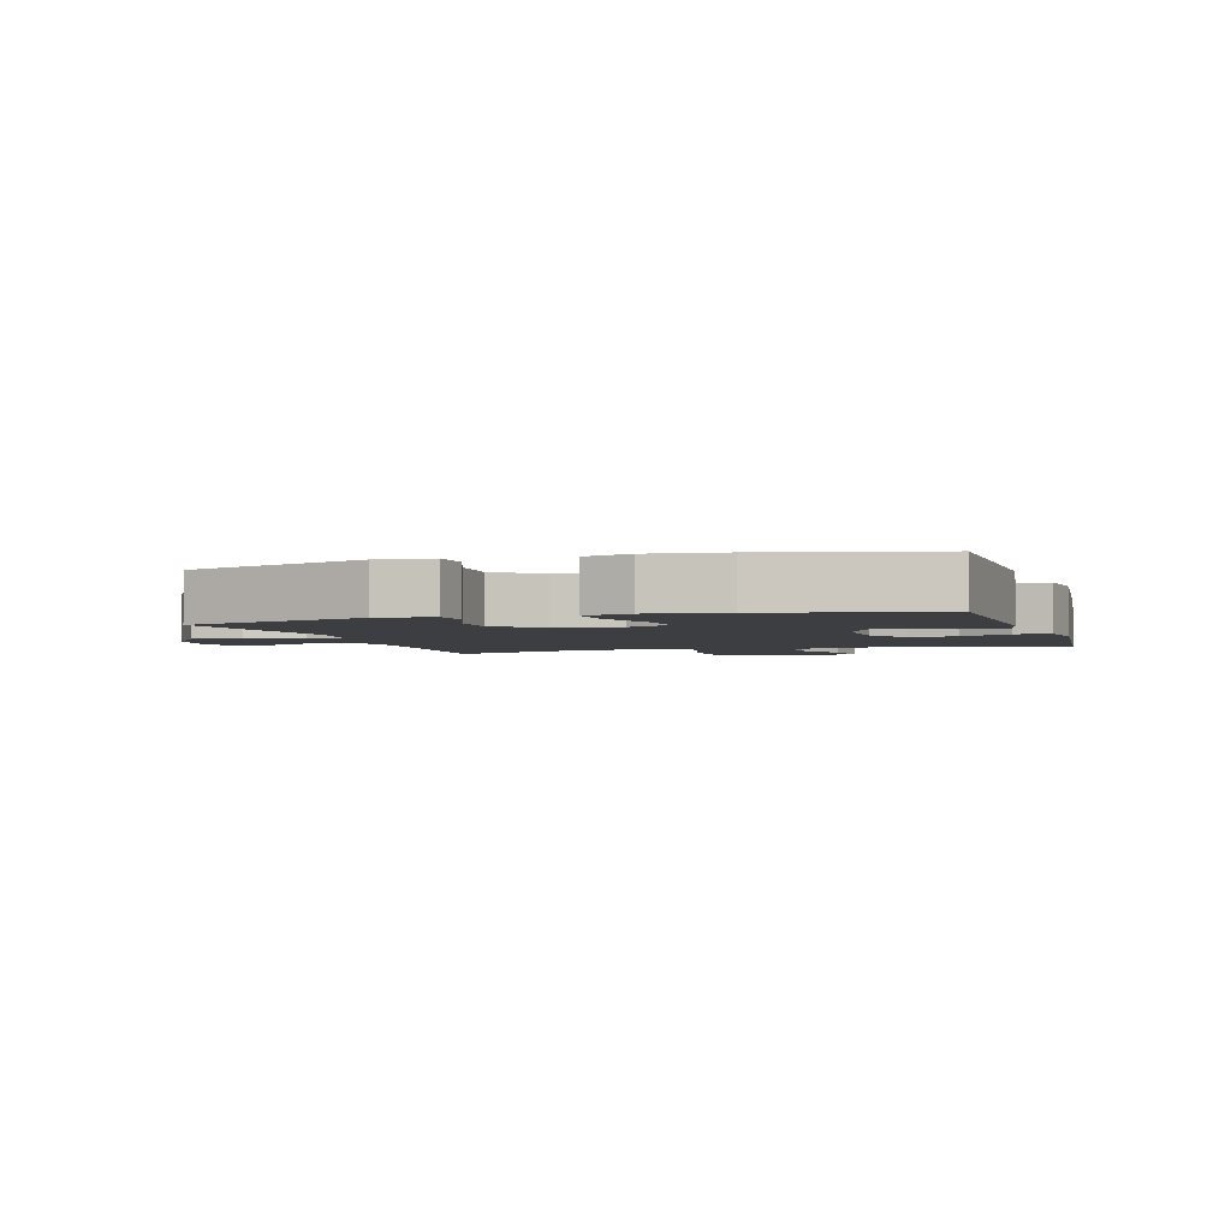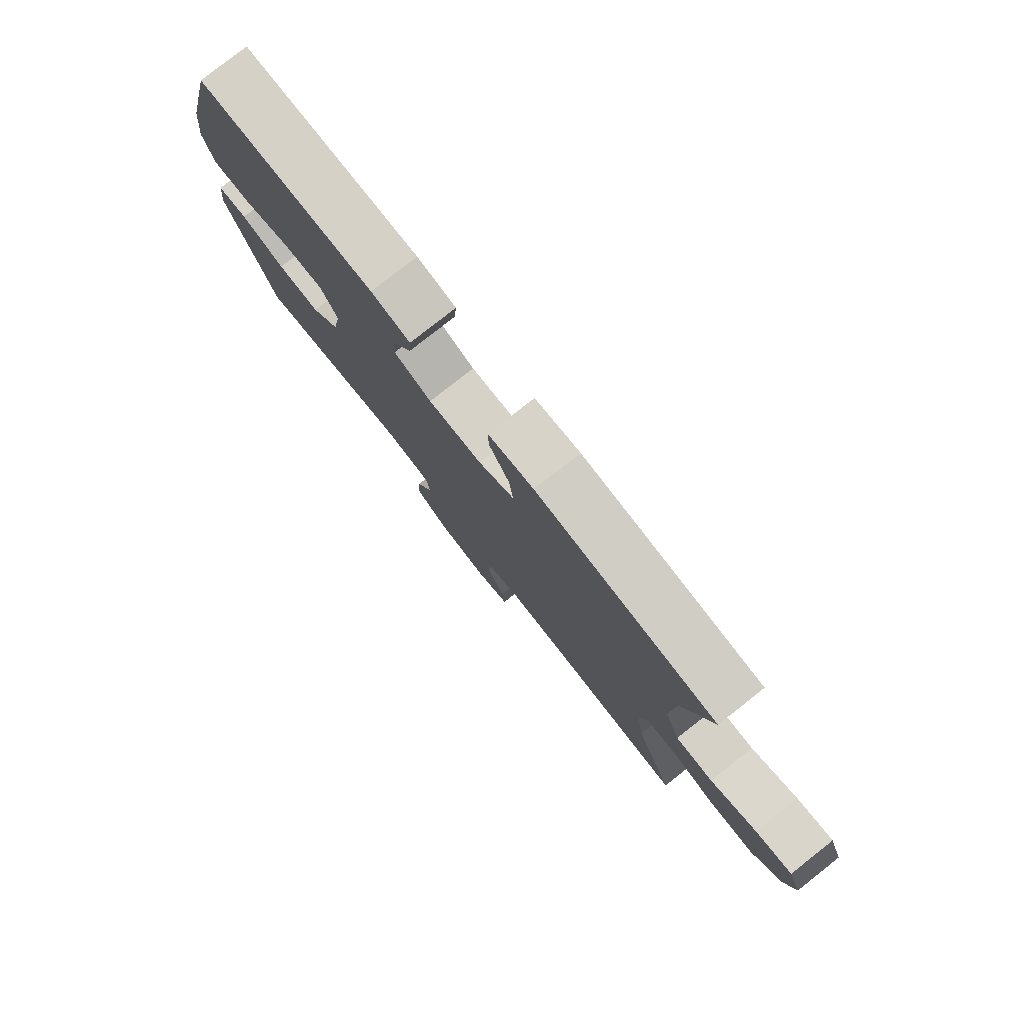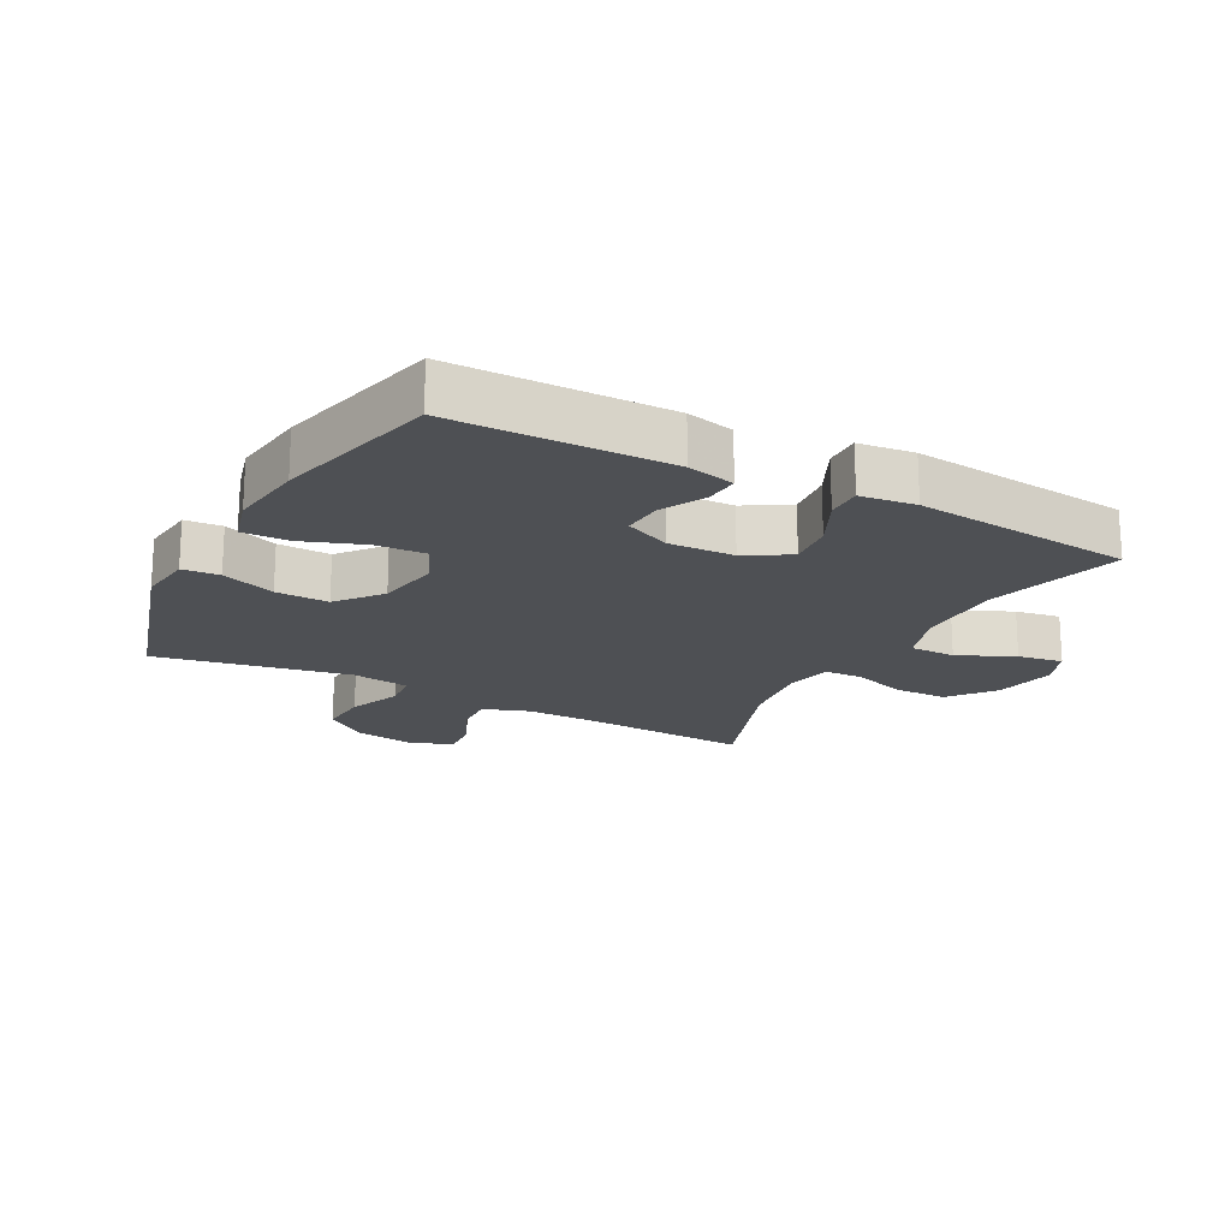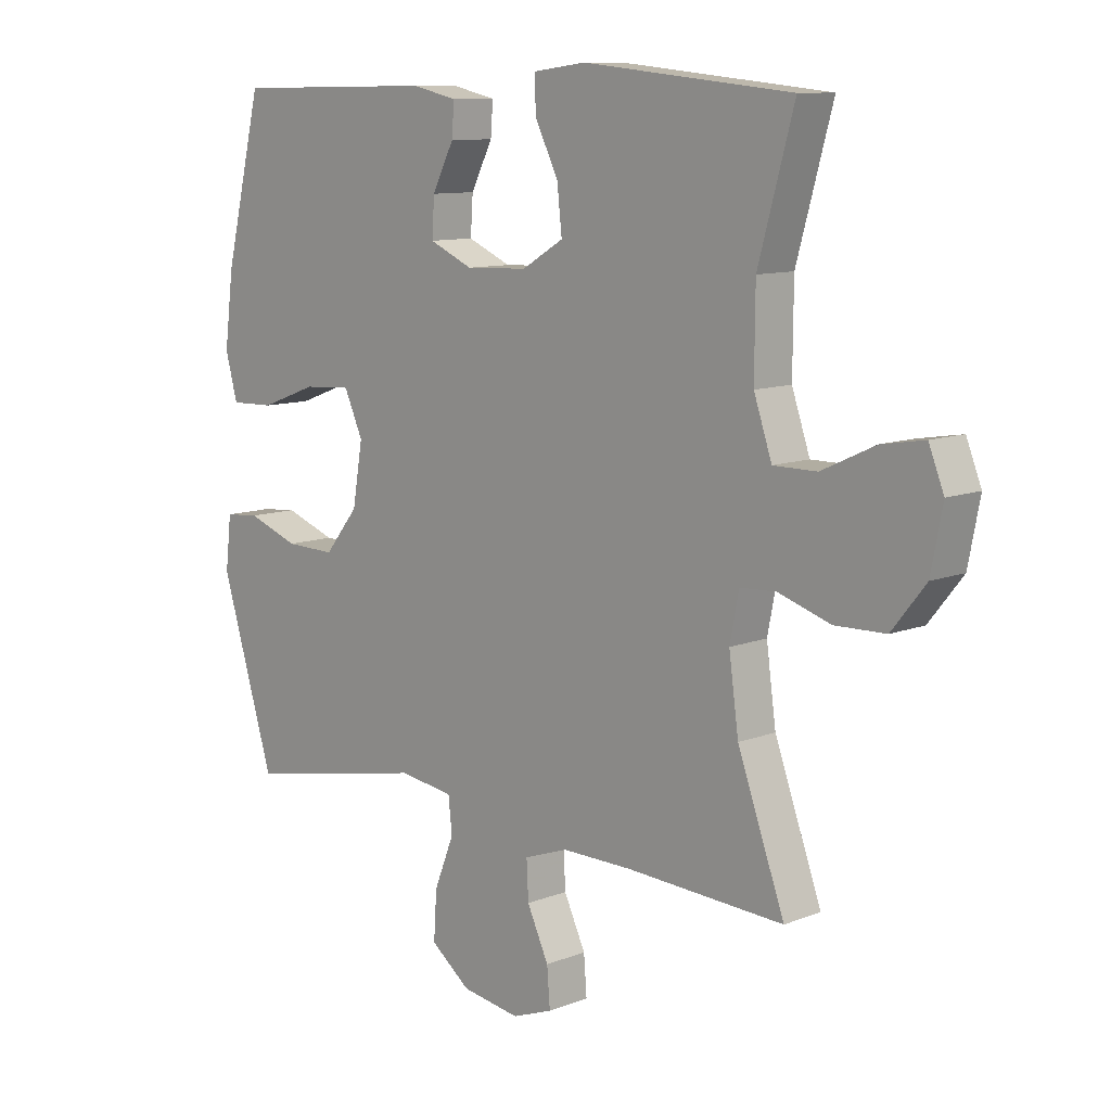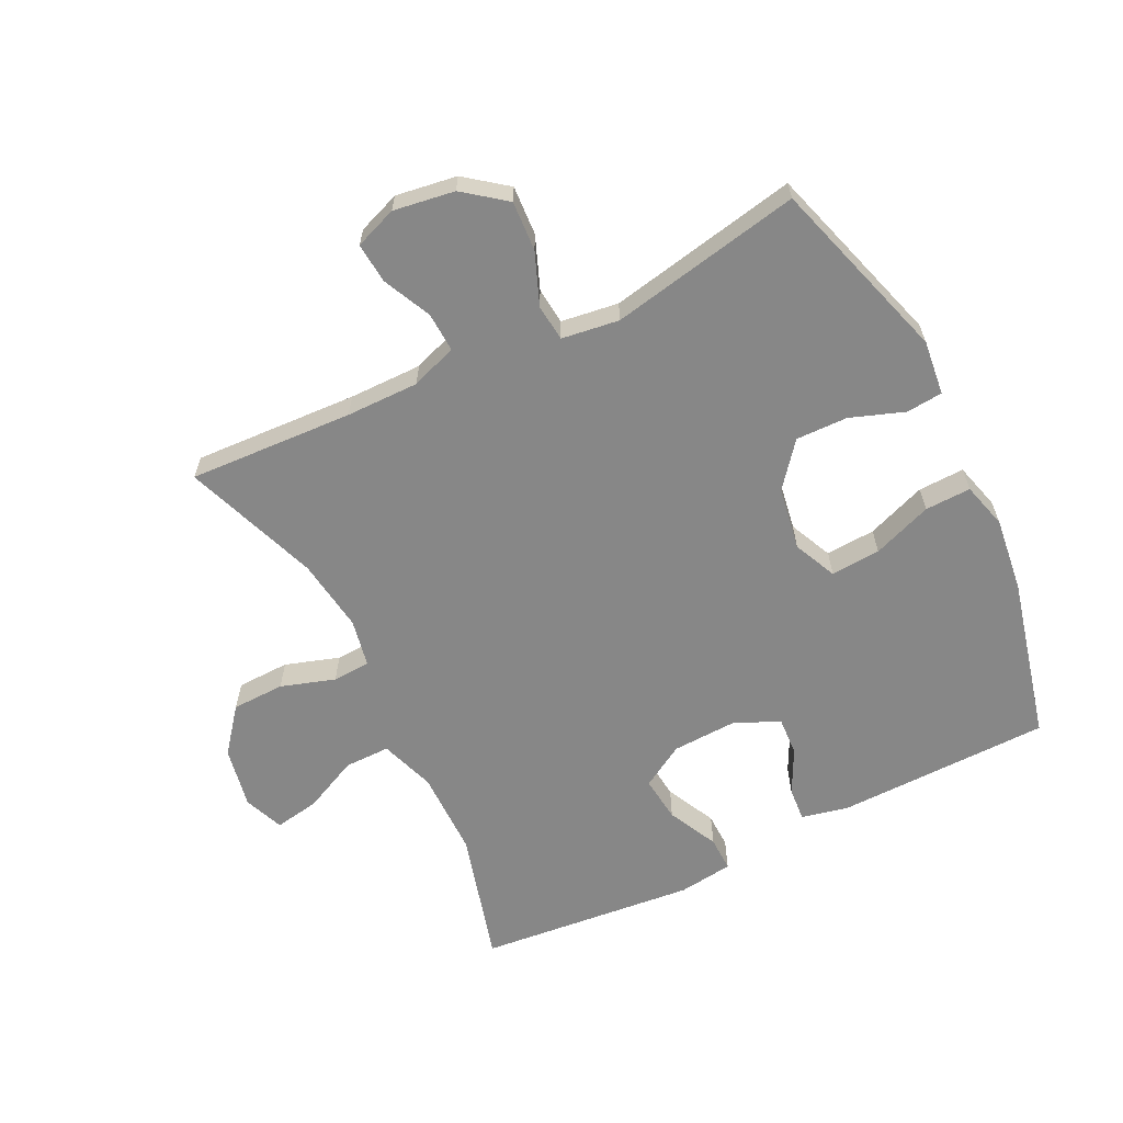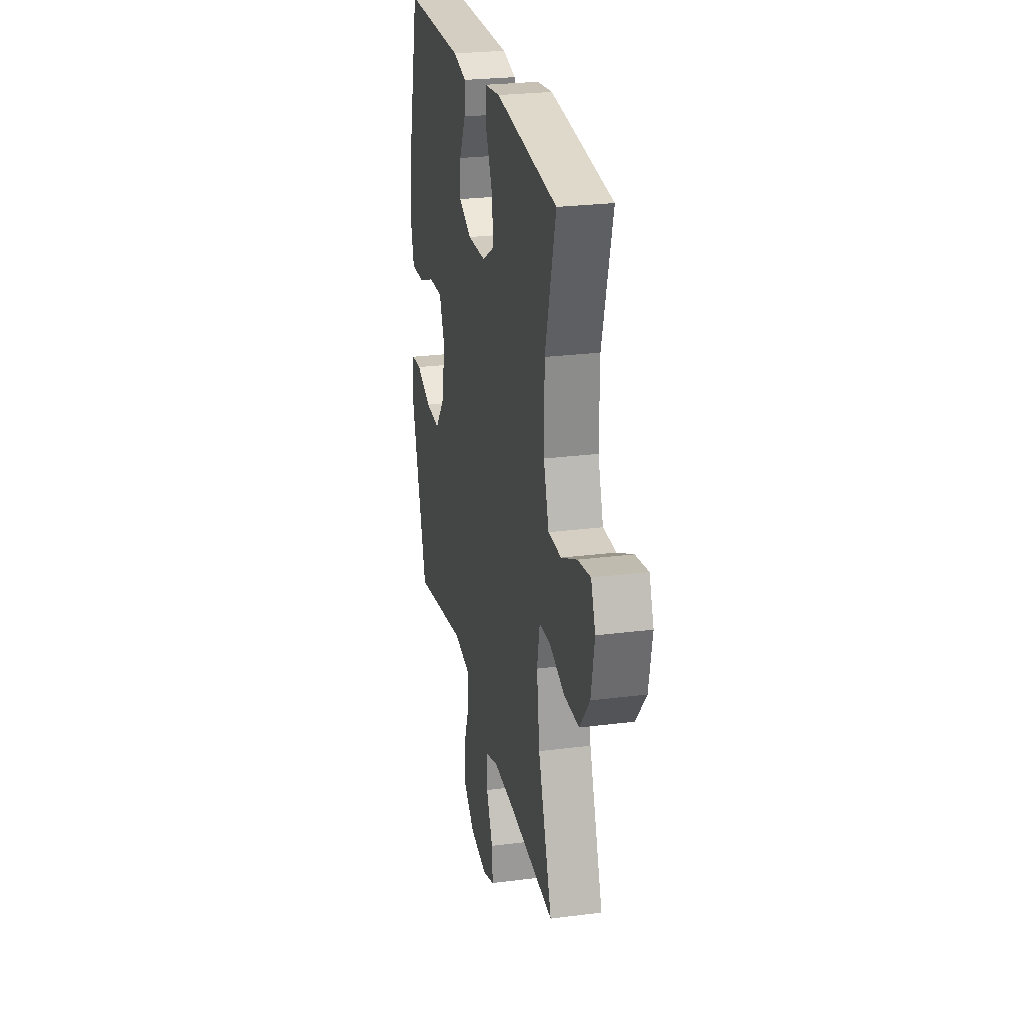
<metadata>
{"format":"obj","ext":"obj","renderer":"f3d","projection":"perspective","resolution":1024,"background":"white","views":[{"elev":-3.1,"azim":-72.7,"up":"+Y"},{"elev":79.7,"azim":51.8,"up":"+Z"},{"elev":-19.0,"azim":-28.2,"up":"+Y"},{"elev":10.3,"azim":45.3,"up":"+Z"},{"elev":-62.5,"azim":-153.6,"up":"+Y"},{"elev":25.8,"azim":78.5,"up":"+Z"}]}
</metadata>
<code>
v -0.5 0.07 0.5
v -0.16 0.07 0.505
v -0.085 0.07 0.488
v -0.089 0.07 0.435
v -0.125 0.07 0.364
v -0.129 0.07 0.302
v -0.057 0.07 0.27
v 0.046 0.07 0.274
v 0.115 0.07 0.315
v 0.107 0.07 0.388
v 0.068 0.07 0.468
v 0.067 0.07 0.524
v 0.154 0.07 0.535
v 0.5 0.07 0.5
v 0.441 0.07 0.288
v 0.44 0.07 0.151
v 0.47 0.07 0.063
v 0.542 0.07 0.063
v 0.63 0.07 0.104
v 0.701 0.07 0.116
v 0.726 0.07 0.053
v 0.707 0.07 -0.045
v 0.651 0.07 -0.115
v 0.567 0.07 -0.117
v 0.481 0.07 -0.089
v 0.421 0.07 -0.092
v 0.406 0.07 -0.168
v 0.422 0.07 -0.285
v 0.5 0.07 -0.5
v 0.238 0.07 -0.486
v 0.122 0.07 -0.485
v 0.049 0.07 -0.511
v 0.052 0.07 -0.574
v 0.088 0.07 -0.651
v 0.093 0.07 -0.715
v 0.026 0.07 -0.74
v -0.071 0.07 -0.725
v -0.137 0.07 -0.674
v -0.132 0.07 -0.595
v -0.099 0.07 -0.512
v -0.105 0.07 -0.454
v -0.196 0.07 -0.441
v -0.5 0.07 -0.5
v -0.589 0.07 -0.207
v -0.579 0.07 -0.12
v -0.521 0.07 -0.115
v -0.436 0.07 -0.146
v -0.353 0.07 -0.148
v -0.297 0.07 -0.079
v -0.28 0.07 0.021
v -0.311 0.07 0.09
v -0.39 0.07 0.085
v -0.485 0.07 0.05
v -0.558 0.07 0.048
v -0.578 0.07 0.122
v -0.563 0.07 0.241
v -0.5 0 0.5
v -0.16 0 0.505
v -0.085 0 0.488
v -0.089 0 0.435
v -0.125 0 0.364
v -0.129 0 0.302
v -0.057 0 0.27
v 0.046 0 0.274
v 0.115 0 0.315
v 0.107 0 0.388
v 0.068 0 0.468
v 0.067 0 0.524
v 0.154 0 0.535
v 0.5 0 0.5
v 0.441 0 0.288
v 0.44 0 0.151
v 0.47 0 0.063
v 0.542 0 0.063
v 0.63 0 0.104
v 0.701 0 0.116
v 0.726 0 0.053
v 0.707 0 -0.045
v 0.651 0 -0.115
v 0.567 0 -0.117
v 0.481 0 -0.089
v 0.421 0 -0.092
v 0.406 0 -0.168
v 0.422 0 -0.285
v 0.5 0 -0.5
v 0.238 0 -0.486
v 0.122 0 -0.485
v 0.049 0 -0.511
v 0.052 0 -0.574
v 0.088 0 -0.651
v 0.093 0 -0.715
v 0.026 0 -0.74
v -0.071 0 -0.725
v -0.137 0 -0.674
v -0.132 0 -0.595
v -0.099 0 -0.512
v -0.105 0 -0.454
v -0.196 0 -0.441
v -0.5 0 -0.5
v -0.589 0 -0.207
v -0.579 0 -0.12
v -0.521 0 -0.115
v -0.436 0 -0.146
v -0.353 0 -0.148
v -0.297 0 -0.079
v -0.28 0 0.021
v -0.311 0 0.09
v -0.39 0 0.085
v -0.485 0 0.05
v -0.558 0 0.048
v -0.578 0 0.122
v -0.563 0 0.241
f 3 4 5
f 2 3 5
f 1 2 5
f 56 1 5
f 55 56 5
f 54 55 5
f 53 54 5
f 52 53 5
f 51 52 5 6
f 50 51 6 7
f 49 50 7 8
f 48 49 8 9
f 45 46 47
f 44 45 47
f 43 44 47
f 42 43 47
f 41 42 47 48
f 38 39 40
f 37 38 40
f 36 37 40
f 35 36 40
f 34 35 40
f 33 34 40
f 32 33 40 41
f 41 48 9
f 32 41 9
f 31 32 9
f 28 29 30
f 30 31 9
f 28 30 9
f 27 28 9
f 23 24 25
f 22 23 25
f 21 22 25
f 20 21 25
f 19 20 25
f 18 19 25
f 17 18 25 26
f 16 17 26
f 27 9 10
f 26 27 10
f 16 26 10
f 15 16 10
f 13 14 15
f 12 13 15
f 11 12 15
f 10 11 15
f 61 60 59
f 61 59 58
f 61 58 57
f 61 57 112
f 61 112 111
f 61 111 110
f 61 110 109
f 61 109 108
f 62 61 108 107
f 63 62 107 106
f 64 63 106 105
f 65 64 105 104
f 103 102 101
f 103 101 100
f 103 100 99
f 103 99 98
f 104 103 98 97
f 96 95 94
f 96 94 93
f 96 93 92
f 96 92 91
f 96 91 90
f 96 90 89
f 97 96 89 88
f 65 104 97
f 65 97 88
f 65 88 87
f 86 85 84
f 65 87 86
f 65 86 84
f 65 84 83
f 81 80 79
f 81 79 78
f 81 78 77
f 81 77 76
f 81 76 75
f 81 75 74
f 82 81 74 73
f 82 73 72
f 66 65 83
f 66 83 82
f 66 82 72
f 66 72 71
f 71 70 69
f 71 69 68
f 71 68 67
f 71 67 66
f 1 57 58 2
f 2 58 59 3
f 3 59 60 4
f 4 60 61 5
f 5 61 62 6
f 6 62 63 7
f 7 63 64 8
f 8 64 65 9
f 9 65 66 10
f 10 66 67 11
f 11 67 68 12
f 12 68 69 13
f 13 69 70 14
f 14 70 71 15
f 15 71 72 16
f 16 72 73 17
f 17 73 74 18
f 18 74 75 19
f 19 75 76 20
f 20 76 77 21
f 21 77 78 22
f 22 78 79 23
f 23 79 80 24
f 24 80 81 25
f 25 81 82 26
f 26 82 83 27
f 27 83 84 28
f 28 84 85 29
f 29 85 86 30
f 30 86 87 31
f 31 87 88 32
f 32 88 89 33
f 33 89 90 34
f 34 90 91 35
f 35 91 92 36
f 36 92 93 37
f 37 93 94 38
f 38 94 95 39
f 39 95 96 40
f 40 96 97 41
f 41 97 98 42
f 42 98 99 43
f 43 99 100 44
f 44 100 101 45
f 45 101 102 46
f 46 102 103 47
f 47 103 104 48
f 48 104 105 49
f 49 105 106 50
f 50 106 107 51
f 51 107 108 52
f 52 108 109 53
f 53 109 110 54
f 54 110 111 55
f 55 111 112 56
f 56 112 57 1

</code>
